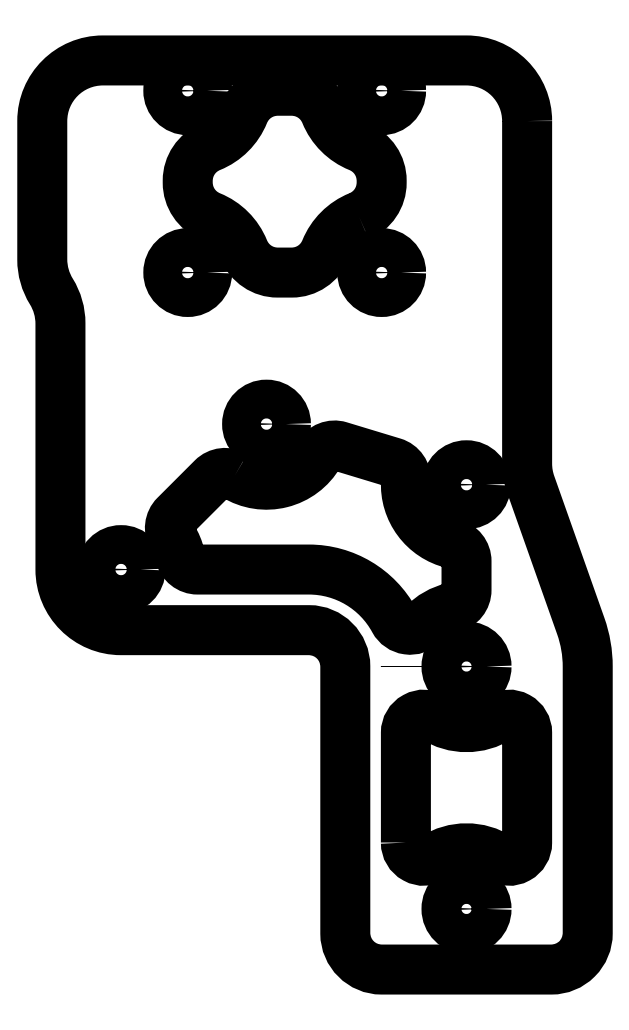
<metadata>
{"format":"dxf","ext":"dxf","renderer":"ezdxf+matplotlib","layout":"modelspace","background":"white","min_lineweight":24,"dpi":150}
</metadata>
<code>
0
SECTION
2
ENTITIES
0
LWPOLYLINE
8
0
90
21
70
1
43
0
10
685.8
20
321.8
42
0.4142
10
680.8
20
326.8
10
650.8
20
326.8
42
0.4142
10
645.8
20
321.8
10
645.8
20
316.8
10
645.8
20
310.3
42
0.1396
10
646.6
20
307.7
42
-0.1396
10
647.3
20
305.1
10
647.3
20
284.8
42
0.4142
10
652.3
20
279.8
10
667.8
20
279.8
42
-0.4142
10
670.8
20
276.8
10
670.8
20
254.7
42
0.4121
10
673.8
20
251.8
10
687.8
20
251.8
42
0.4142
10
690.8
20
254.8
10
690.8
20
276.8
42
0.08515
10
690.3
20
280.1
10
686.1
20
291.8
42
-0.08515
10
685.8
20
293.5
10
685.8
20
316.8
0
LWPOLYLINE
8
0
90
16
70
1
43
0
10
672
20
313.9
42
0.2032
10
669.2
20
311.1
42
-0.3056
10
666.4
20
309.3
10
665.3
20
309.3
42
-0.3056
10
662.5
20
311.1
42
0.2032
10
659.7
20
313.9
42
-0.3056
10
657.8
20
316.7
10
657.8
20
316.8
42
-0.3056
10
659.7
20
319.6
42
0.2032
10
662.5
20
322.4
42
-0.3056
10
665.3
20
324.3
10
666.4
20
324.3
42
-0.3056
10
669.2
20
322.4
42
0.2032
10
672
20
319.6
42
-0.3056
10
673.8
20
316.8
10
673.8
20
316.7
42
-0.3056
0
LWPOLYLINE
8
0
90
2
70
1
43
0
10
680.9
20
286.8
42
0.001678
10
680.8
20
286.8
42
0.003356
0
LWPOLYLINE
8
0
90
8
70
1
43
0
10
675.8
20
262.2
10
675.8
20
271.3
42
-0.5925
10
678.2
20
272.6
42
0.2922
10
683.5
20
272.6
42
-0.5925
10
685.8
20
271.3
10
685.8
20
262.2
42
-0.5925
10
683.5
20
261
42
0.2922
10
678.2
20
261
42
-0.5925
0
LWPOLYLINE
8
0
90
2
70
1
43
0
10
675.8
20
276.7
42
0.00148
10
675.8
20
276.8
42
0.002368
0
LWPOLYLINE
8
0
90
17
70
1
43
0
10
661.7
20
292.5
42
0.3475
10
659.9
20
292.3
10
656.8
20
289.2
42
0.3475
10
656.6
20
287.4
42
-0.08009
10
657.2
20
285.9
42
0.3475
10
658.7
20
284.8
10
667.8
20
284.8
42
-0.2748
10
674.9
20
280.6
42
0.5051
10
677.3
20
280.3
42
-0.1422
10
679.7
20
281.6
42
0.3475
10
680.8
20
283.1
10
680.8
20
285.4
42
0.3475
10
679.7
20
286.9
42
-0.3648
10
675.9
20
292.1
42
0.3475
10
674.8
20
293.6
10
670.4
20
294.9
42
0.3475
10
668.7
20
294.3
42
-0.4217
0
CIRCLE
8
0
10
657.8
20
309.3
30
-1.351e-09
40
1.6
210
1.042e-16
220
0
230
1
0
CIRCLE
8
0
10
673.8
20
324.3
30
-1.351e-09
40
1.6
210
1.042e-16
220
0
230
1
0
CIRCLE
8
0
10
680.8
20
291.8
30
-1.351e-09
40
1.6
210
1.042e-16
220
0
230
1
0
CIRCLE
8
0
10
680.8
20
256.8
30
-1.351e-09
40
1.65
210
1.042e-16
220
0
230
1
0
CIRCLE
8
0
10
680.8
20
276.8
30
-1.351e-09
40
1.65
210
1.042e-16
220
0
230
1
0
CIRCLE
8
0
10
664.3
20
296.8
30
-1.351e-09
40
1.6
210
1.042e-16
220
0
230
1
0
CIRCLE
8
0
10
652.3
20
284.8
30
-1.351e-09
40
1.6
210
1.042e-16
220
0
230
1
0
CIRCLE
8
0
10
657.8
20
324.3
30
-1.351e-09
40
1.6
210
1.042e-16
220
0
230
1
0
CIRCLE
8
0
10
673.8
20
309.3
30
-1.351e-09
40
1.6
210
1.042e-16
220
0
230
1
0
ENDSEC
0
EOF

</code>
